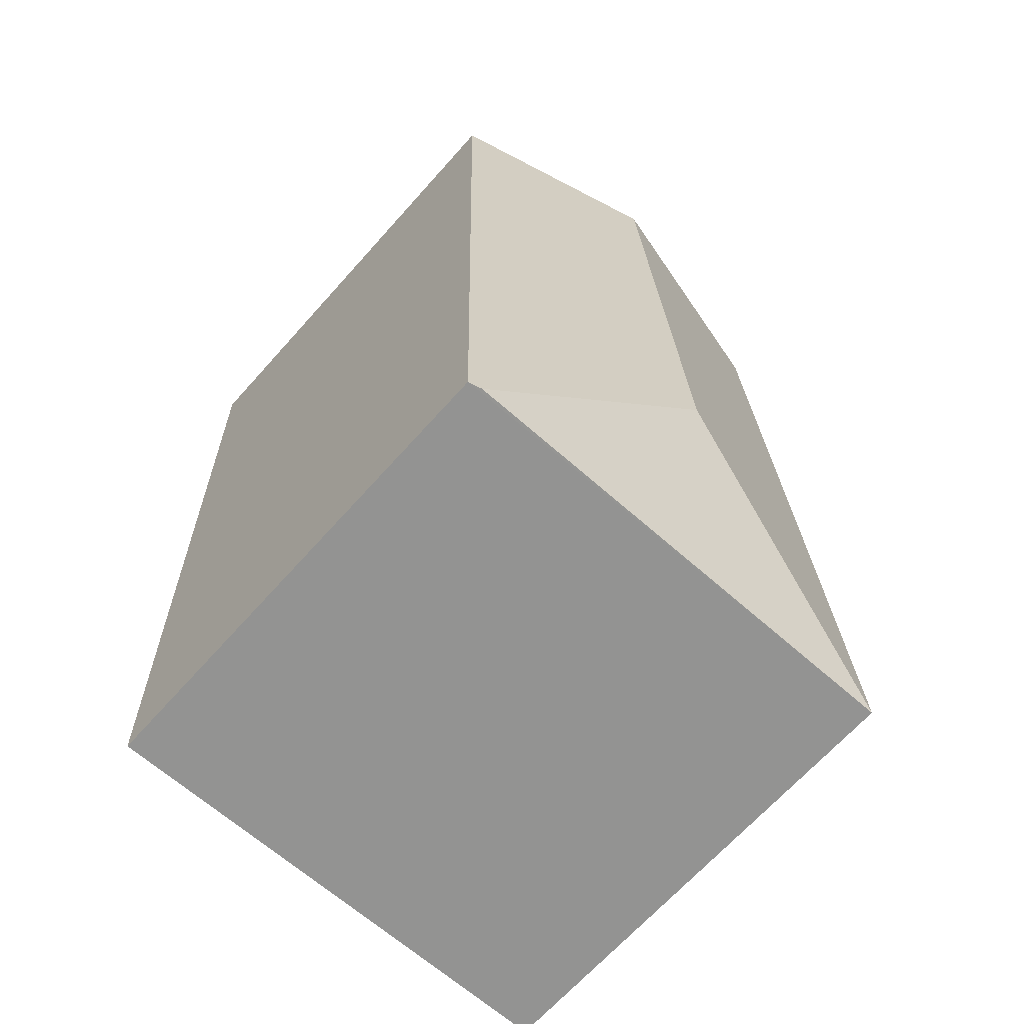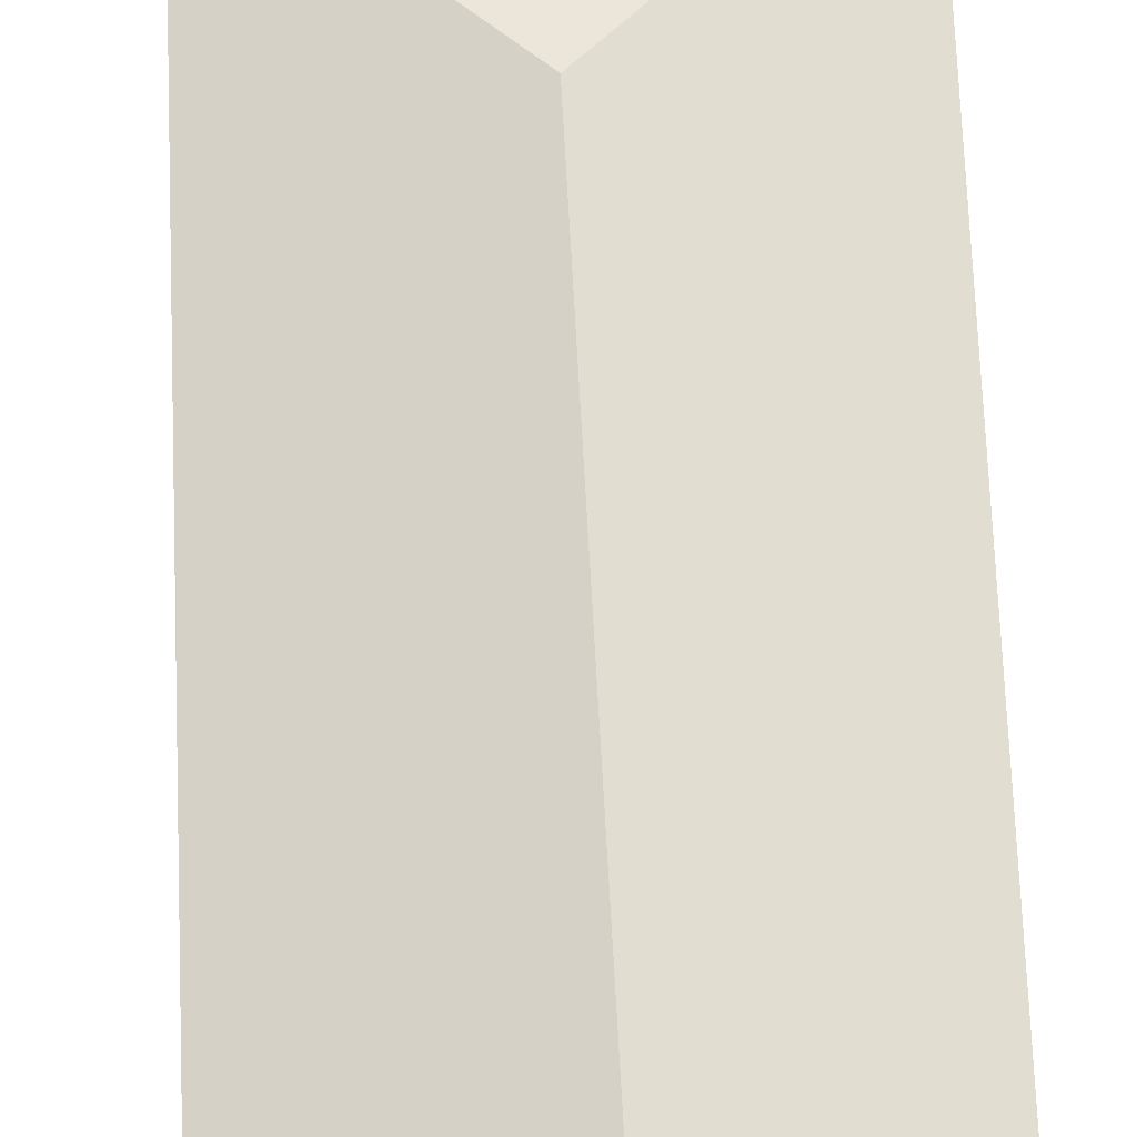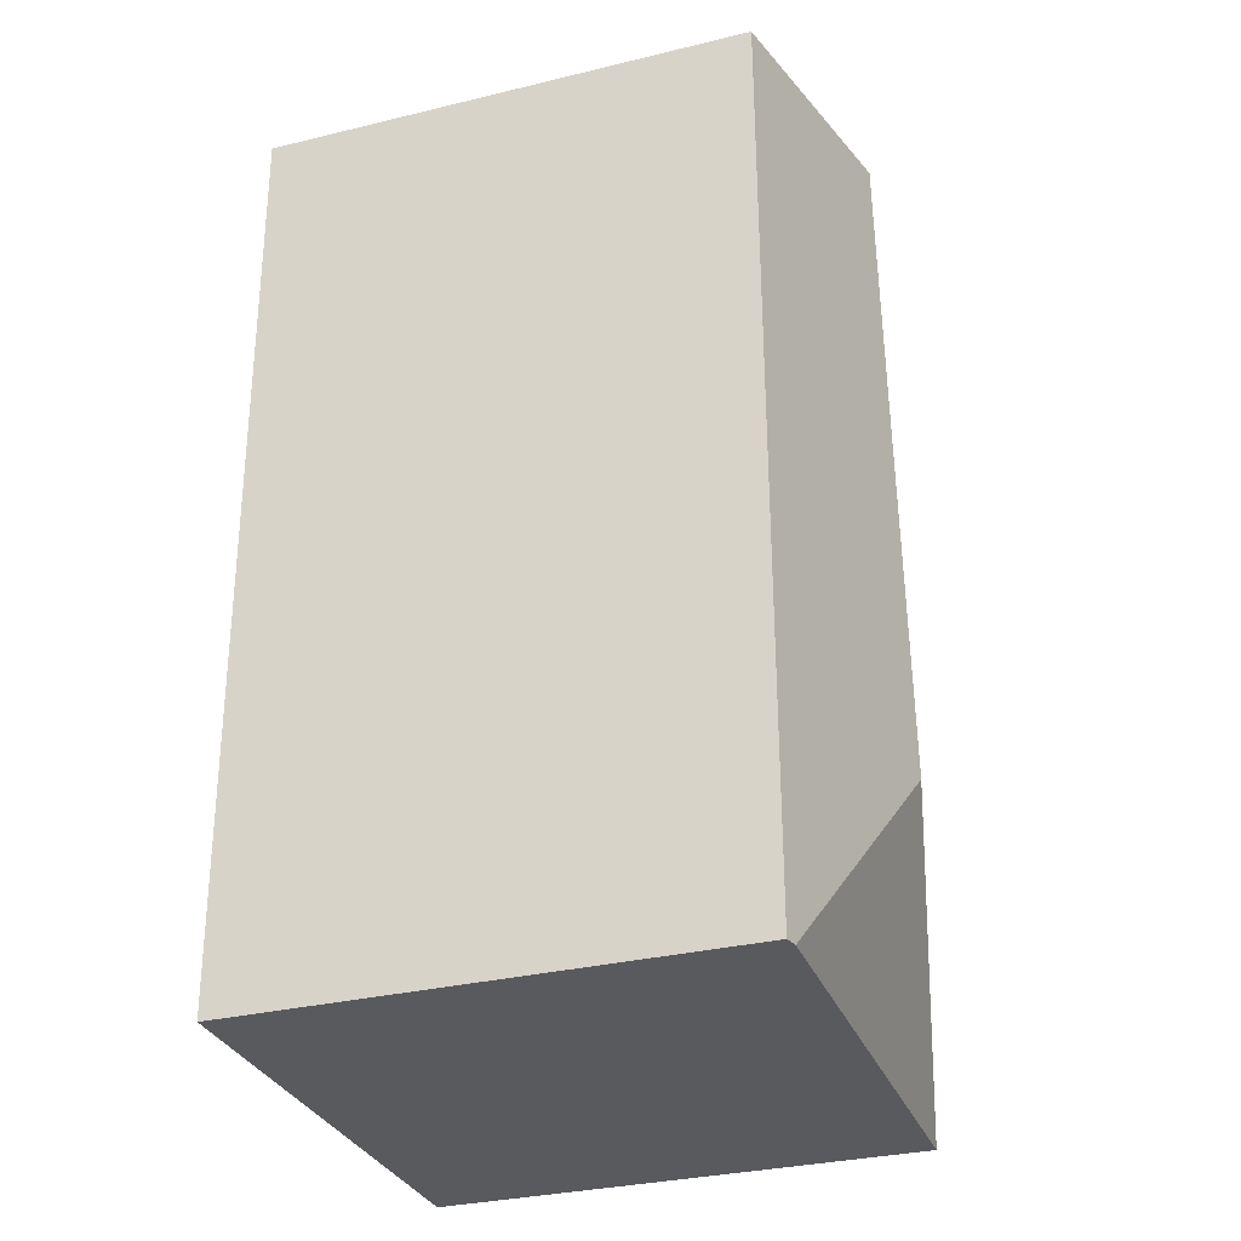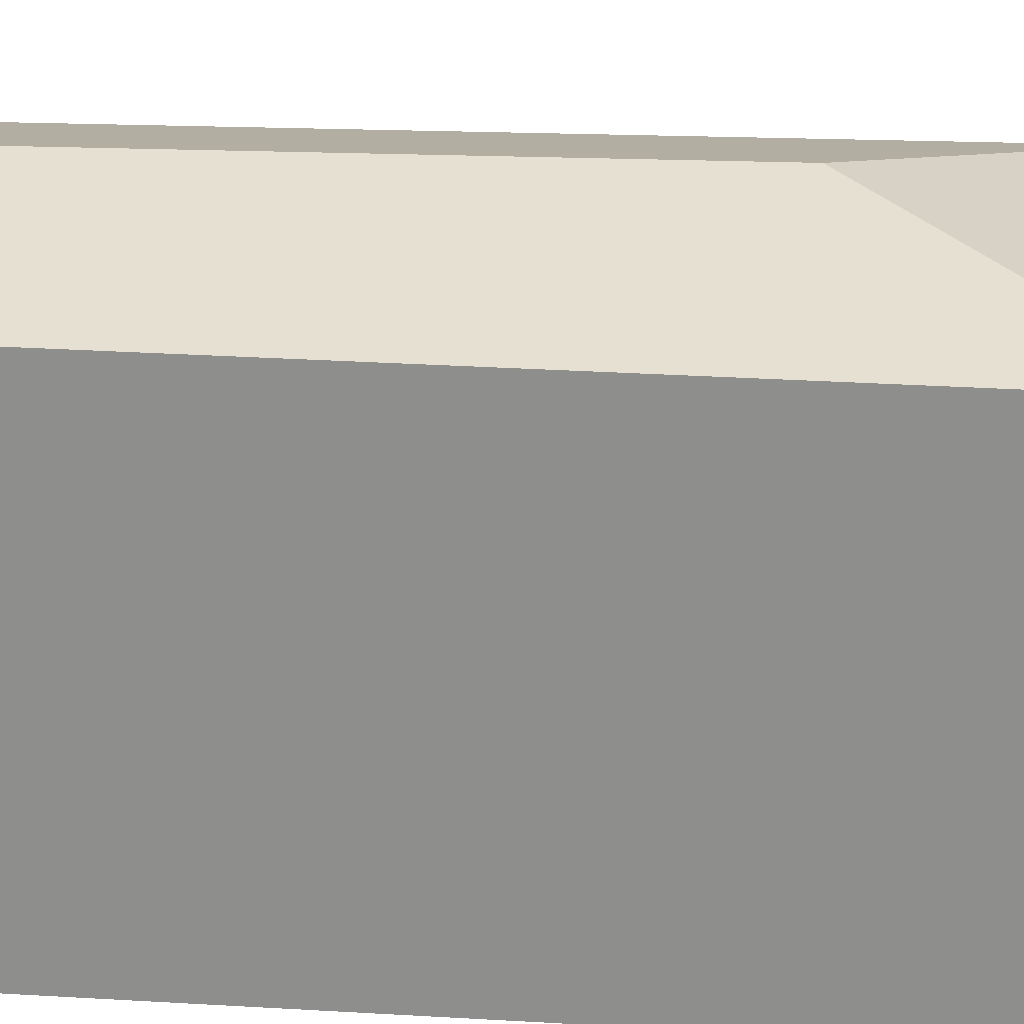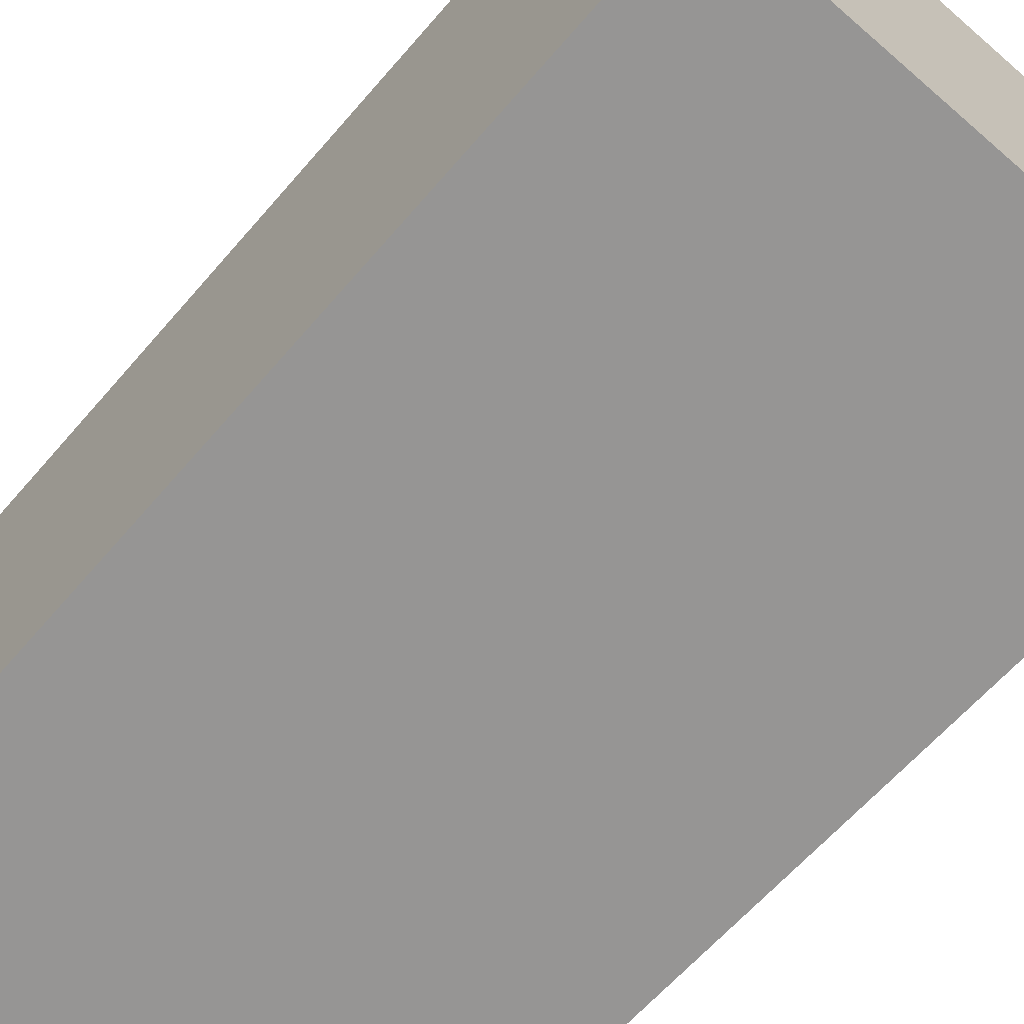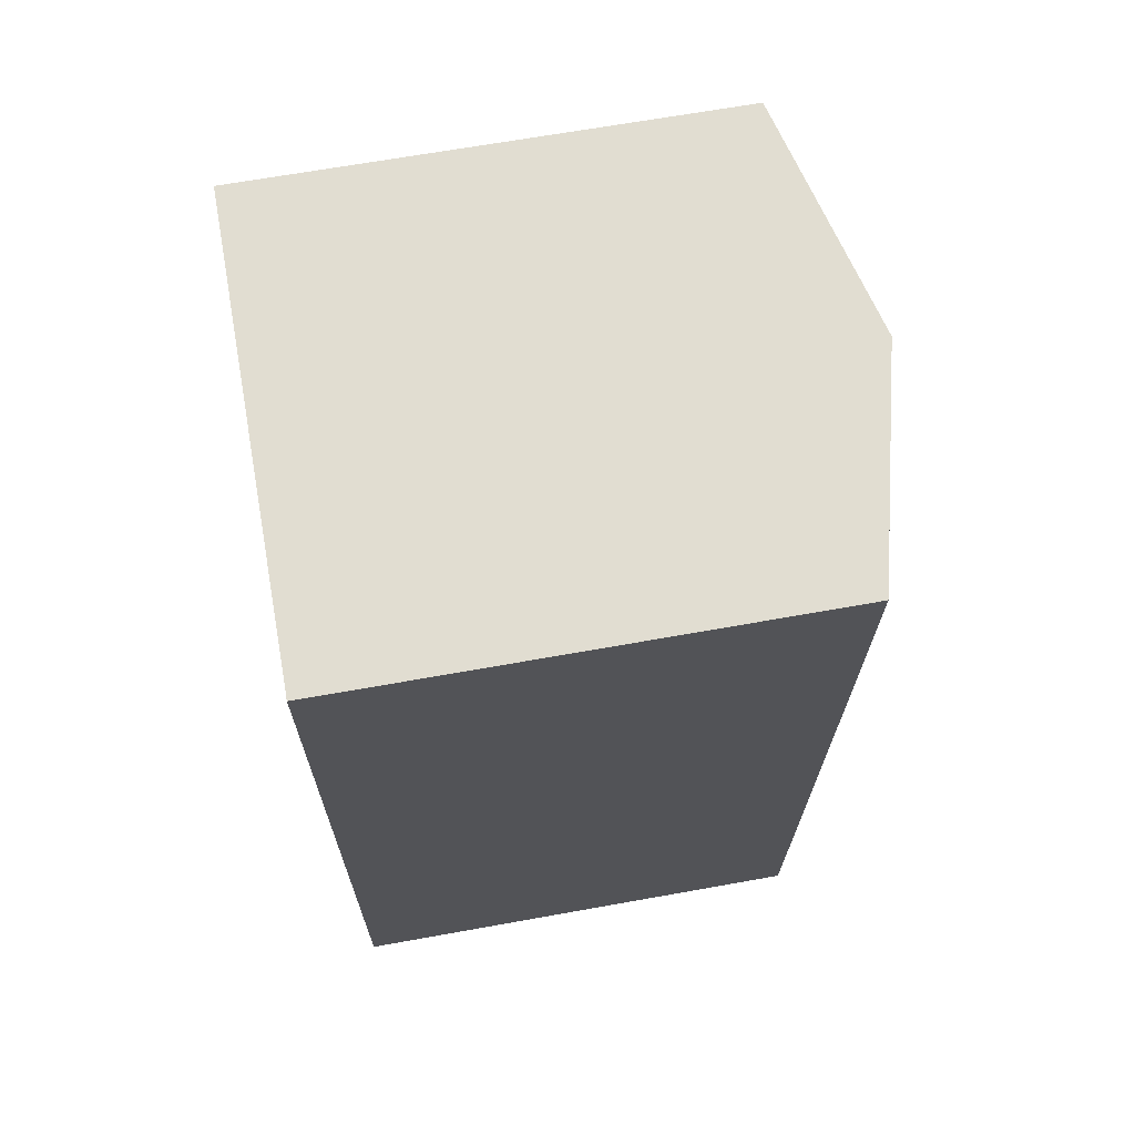
<metadata>
{"format":"obj","ext":"obj","renderer":"f3d","projection":"perspective","resolution":1024,"background":"white","views":[{"elev":-67.4,"azim":138.2,"up":"+Z"},{"elev":68.2,"azim":-0.0,"up":"+Y"},{"elev":-32.4,"azim":108.6,"up":"+Z"},{"elev":24.3,"azim":96.9,"up":"+Y"},{"elev":-67.6,"azim":140.4,"up":"+Y"},{"elev":66.9,"azim":79.8,"up":"+Z"}]}
</metadata>
<code>
v  1.342 2.853 1.241
v  2.548 2.541 -0.063
v  0 2.541 1.556e-16
v  2.735 2.557 4.699
v  2.617 2.524 -0.065
v  1.529 2.853 4.745
v  0.256 2.541 4.793
v  0.256 -2.935e-16 4.793
v  2.735 -2.877e-16 4.699
v  1.529 -2.905e-16 4.745
v  2.617 3.98e-18 -0.065
v  0 0 0
v  2.548 3.858e-18 -0.063
g defaultobject
f 1 2 3
f 2 4 5
f 4 2 1
f 4 1 6
f 7 1 3
f 1 7 6
f 8 6 7
f 6 8 4
f 4 8 9
f 9 8 10
f 9 5 4
f 5 9 11
f 5 3 2
f 3 5 11
f 3 11 12
f 12 11 13
f 12 7 3
f 7 12 8
f 10 11 9
f 11 10 8
f 11 8 13
f 13 8 12

</code>
